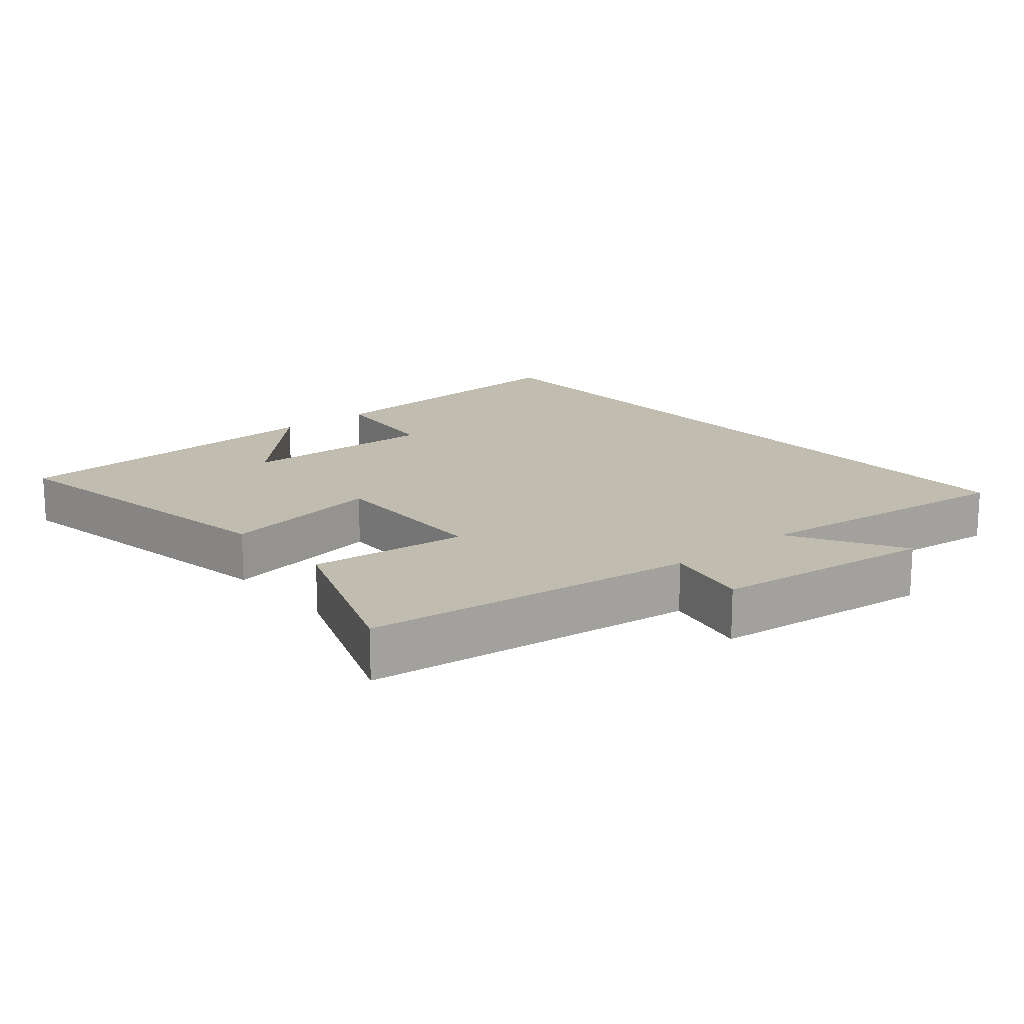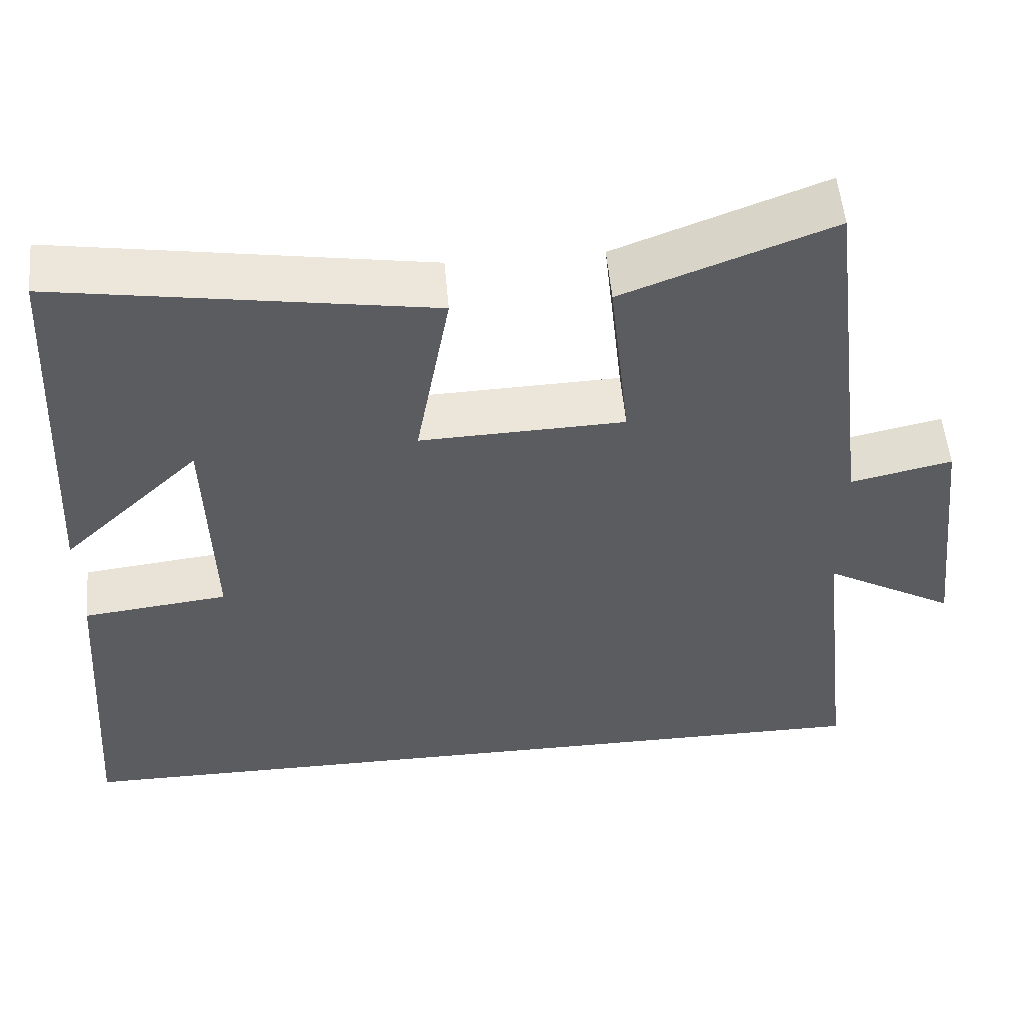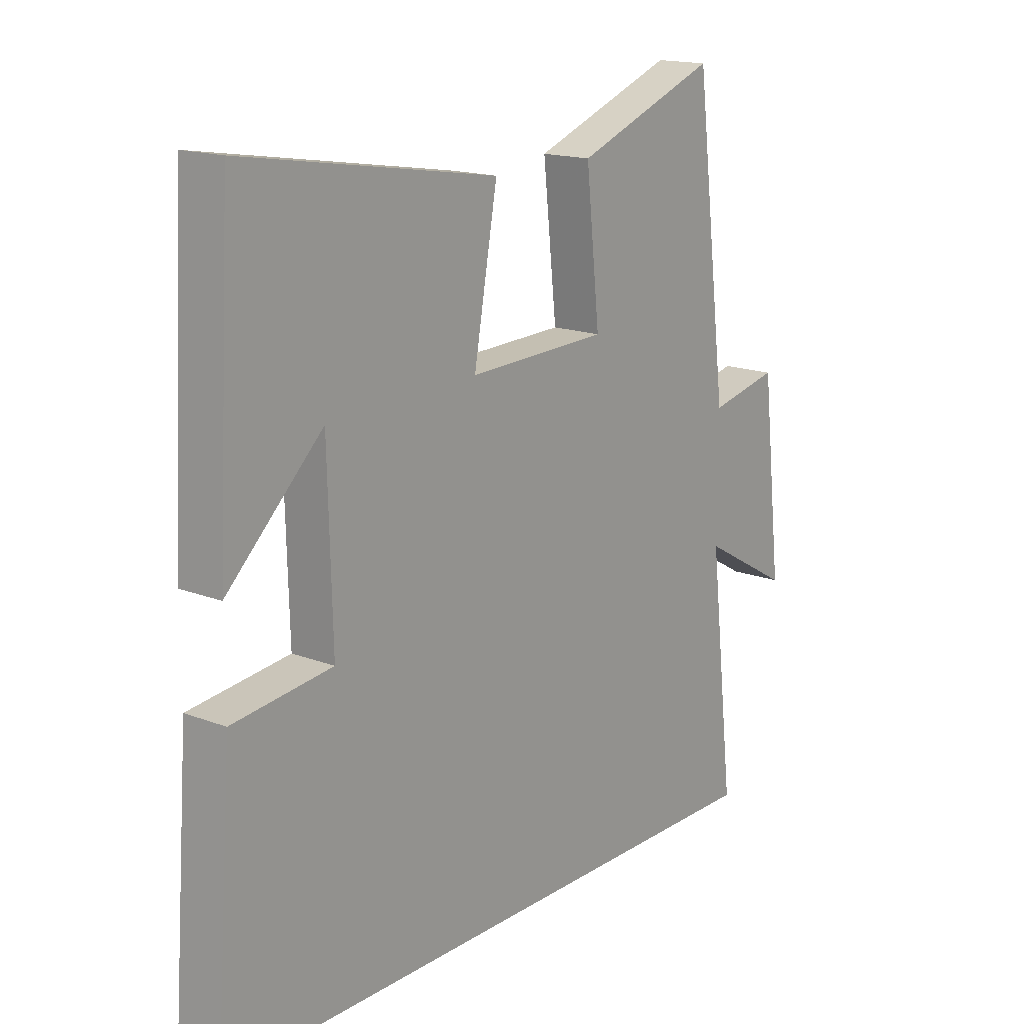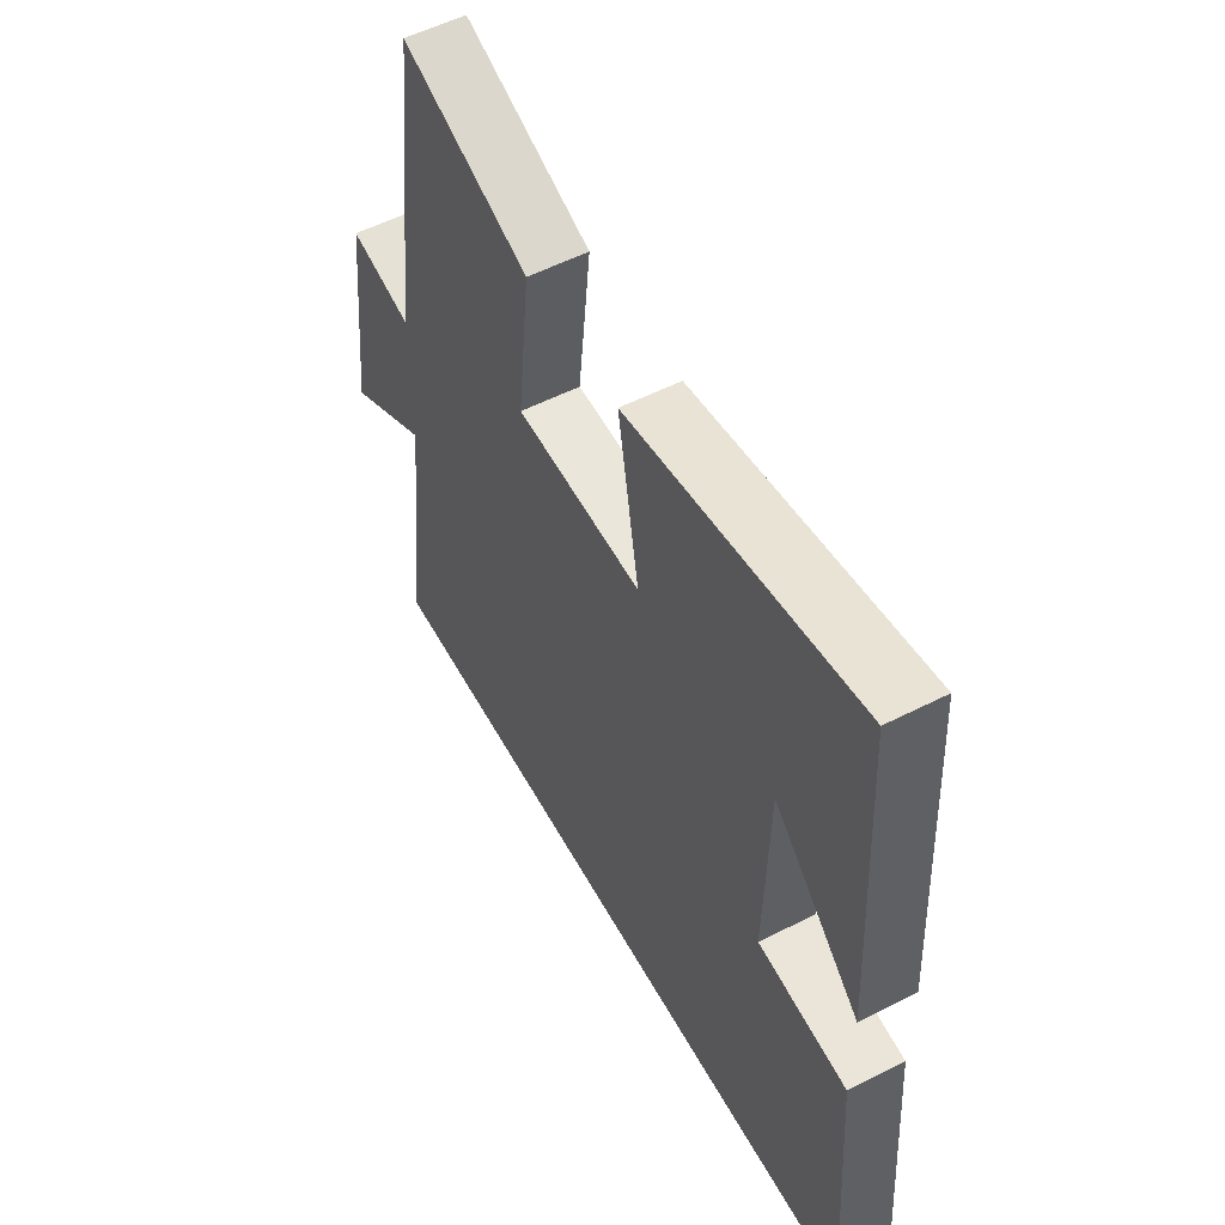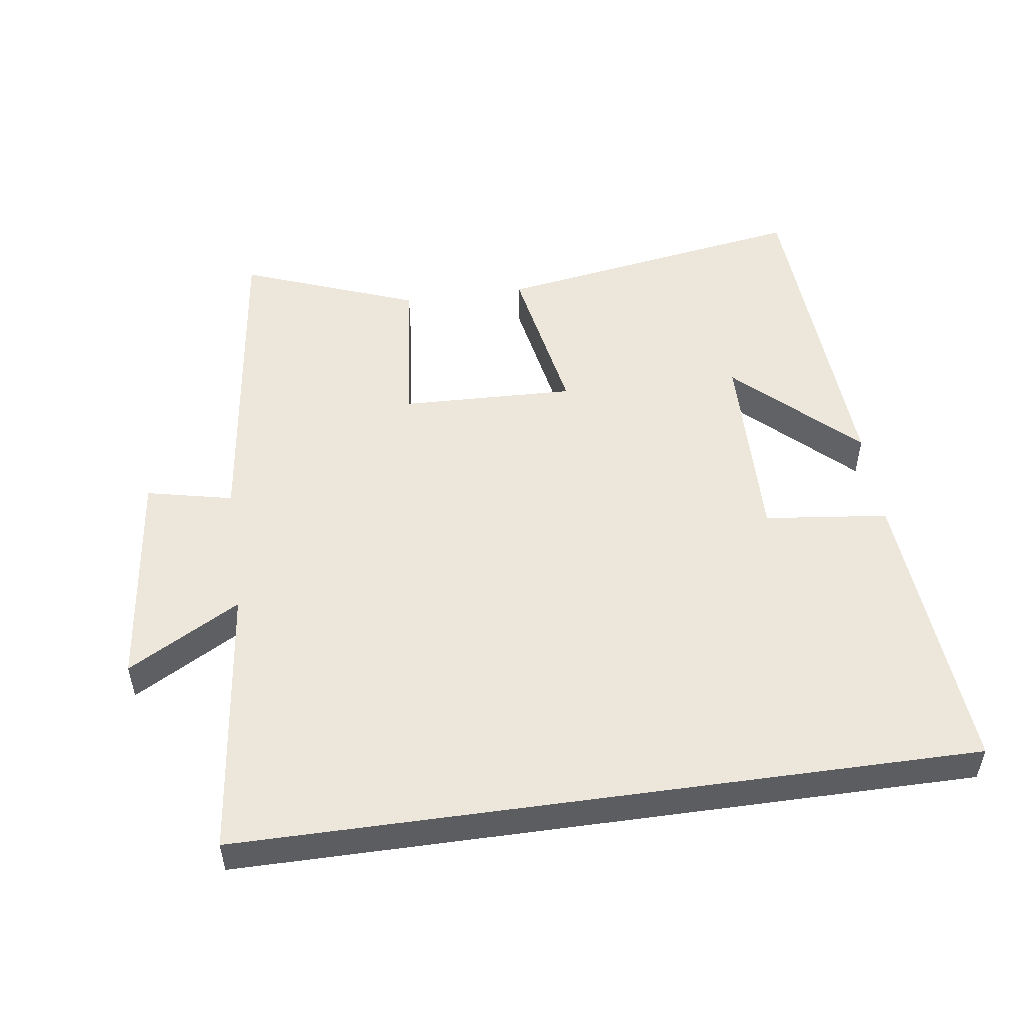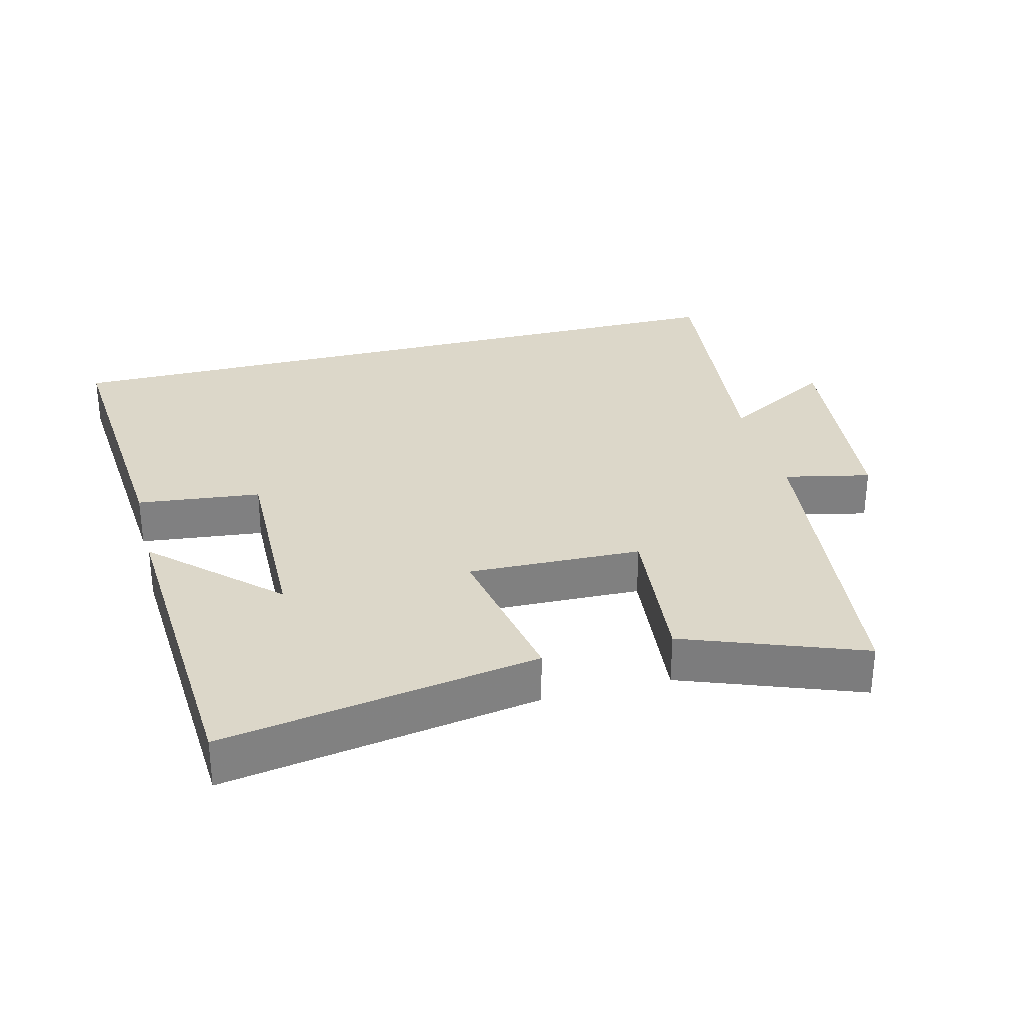
<metadata>
{"format":"obj","ext":"obj","renderer":"f3d","projection":"perspective","resolution":1024,"background":"white","views":[{"elev":16.4,"azim":49.8,"up":"+Y"},{"elev":53.8,"azim":-5.1,"up":"+Z"},{"elev":16.4,"azim":-51.9,"up":"+Z"},{"elev":54.6,"azim":-118.4,"up":"+Z"},{"elev":51.3,"azim":172.0,"up":"+Y"},{"elev":30.3,"azim":-14.6,"up":"+Y"}]}
</metadata>
<code>
v 0.547 0.07 -0.5
v -0.532 0.07 -0.5
v -0.5 0.07 -0.066
v -0.318 0.07 -0.045
v -0.326 0.07 0.251
v -0.5 0.07 0.084
v -0.473 0.07 0.576
v -0.009 0.07 0.5
v -0.052 0.07 0.259
v 0.204 0.07 0.267
v 0.179 0.07 0.5
v 0.439 0.07 0.599
v 0.5 0.07 0.11
v 0.627 0.07 0.138
v 0.665 0.07 -0.19
v 0.5 0.07 -0.096
v 0.547 0 -0.5
v -0.532 0 -0.5
v -0.5 0 -0.066
v -0.318 0 -0.045
v -0.326 0 0.251
v -0.5 0 0.084
v -0.473 0 0.576
v -0.009 0 0.5
v -0.052 0 0.259
v 0.204 0 0.267
v 0.179 0 0.5
v 0.439 0 0.599
v 0.5 0 0.11
v 0.627 0 0.138
v 0.665 0 -0.19
v 0.5 0 -0.096
f 13 14 15 16
f 12 13 16
f 11 12 16
f 10 11 16
f 16 1 2
f 10 16 2
f 9 10 2
f 5 6 7
f 5 7 8 9
f 2 3 4
f 9 2 4
f 4 5 9
f 32 31 30 29
f 32 29 28
f 32 28 27
f 32 27 26
f 18 17 32
f 18 32 26
f 18 26 25
f 23 22 21
f 25 24 23 21
f 20 19 18
f 20 18 25
f 25 21 20
f 1 17 18 2
f 2 18 19 3
f 3 19 20 4
f 4 20 21 5
f 5 21 22 6
f 6 22 23 7
f 7 23 24 8
f 8 24 25 9
f 9 25 26 10
f 10 26 27 11
f 11 27 28 12
f 12 28 29 13
f 13 29 30 14
f 14 30 31 15
f 15 31 32 16
f 16 32 17 1

</code>
